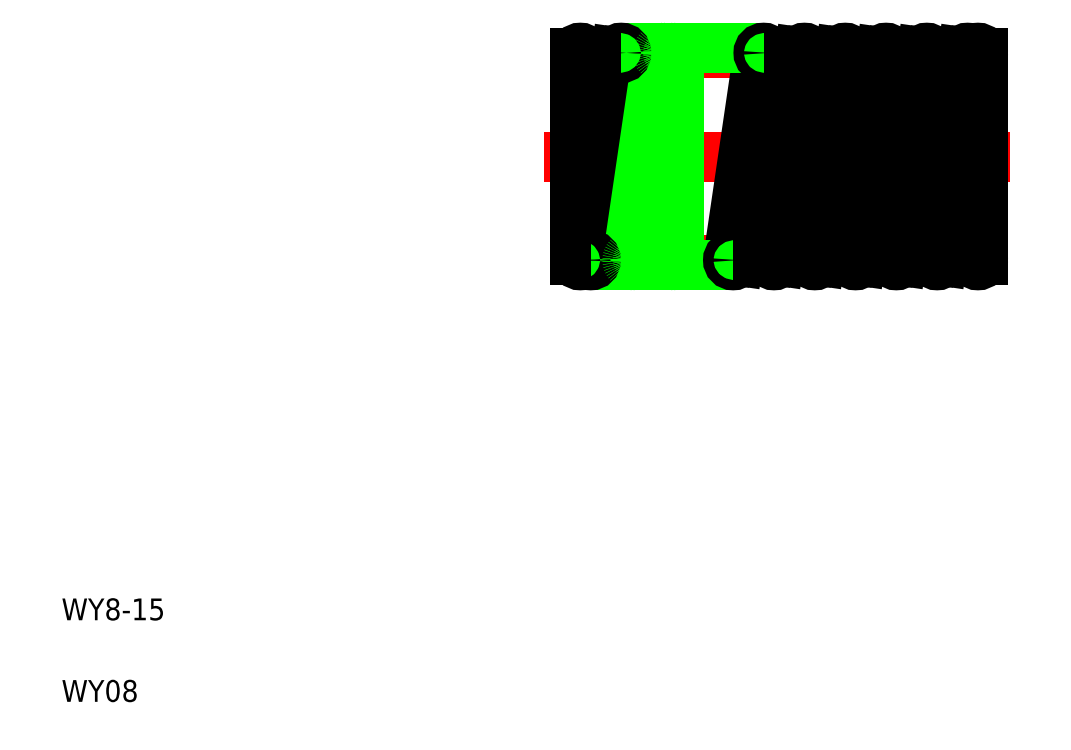
<metadata>
{"format":"dxf","ext":"dxf","renderer":"ezdxf+matplotlib","layout":"modelspace","background":"white","min_lineweight":24,"dpi":150}
</metadata>
<code>
0
SECTION
2
ENTITIES
0
LINE
8
CENTER
10
20.65
20
18.24
30
0
11
36.22
21
18.24
31
0
0
LINE
8
CENTER
10
19.74
20
22.05
30
0
11
37.02
21
22.05
31
0
0
LINE
8
CENTER
10
20.65
20
25.86
30
0
11
36.22
21
25.86
31
0
0
CIRCLE
8
0
10
29.7
20
18.24
30
0
40
0.19
0
LINE
8
0
10
29.51
20
18.27
30
0
11
30.63
21
25.89
31
0
0
LINE
8
0
10
26.51
20
18.27
30
0
11
27.63
21
25.89
31
0
0
LINE
8
0
10
28.01
20
25.83
30
0
11
26.89
21
18.21
31
0
0
LINE
8
0
10
24.69
20
25.86
30
0
11
24.69
21
18.24
31
0
0
LINE
8
0
10
24.31
20
18.24
30
0
11
24.31
21
25.86
31
0
0
LINE
8
0
10
21.27
20
18.27
30
0
11
22.39
21
25.89
31
0
0
LINE
8
0
10
21.27
20
25.86
30
0
11
21.27
21
18.24
31
0
0
LINE
8
0
10
20.89
20
18.24
30
0
11
20.89
21
25.86
31
0
0
LINE
8
0
10
22.77
20
25.83
30
0
11
21.65
21
18.21
31
0
0
LINE
8
0
10
22.81
20
18.27
30
0
11
23.93
21
25.89
31
0
0
LINE
8
0
10
24.31
20
25.83
30
0
11
23.19
21
18.21
31
0
0
LINE
8
0
10
28.01
20
18.27
30
0
11
29.13
21
25.89
31
0
0
LINE
8
0
10
29.51
20
25.83
30
0
11
28.39
21
18.21
31
0
0
TEXT
8
0
10
2
20
5
30
0
40
0.8
1
WY8-15
0
TEXT
8
0
10
2
20
2
30
0
40
0.8
1
WY08
0
LINE
8
0
10
21.46
20
18.05
30
0
11
26.7
21
18.05
31
0
0
CIRCLE
8
0
10
21.46
20
18.24
30
0
40
0.19
0
CIRCLE
8
0
10
21.08
20
18.24
30
0
40
0.19
0
CIRCLE
8
0
10
23
20
18.24
30
0
40
0.19
0
CIRCLE
8
0
10
24.5
20
18.24
30
0
40
0.19
0
CIRCLE
8
0
10
26.7
20
18.24
30
0
40
0.19
0
CIRCLE
8
0
10
28.2
20
18.24
30
0
40
0.19
0
LINE
8
0
10
22.58
20
26.05
30
0
11
27.82
21
26.05
31
0
0
CIRCLE
8
0
10
22.58
20
25.86
30
0
40
0.19
0
CIRCLE
8
0
10
21.08
20
25.86
30
0
40
0.19
0
CIRCLE
8
0
10
24.5
20
25.86
30
0
40
0.19
0
CIRCLE
8
0
10
24.12
20
25.86
30
0
40
0.19
0
LINE
8
0
10
28.95
20
22.02
30
0
11
28.95
21
22.02
31
0
0
LINE
8
0
10
29.23
20
23.93
30
0
11
29.23
21
23.93
31
0
0
CIRCLE
8
0
10
29.32
20
25.86
30
0
40
0.19
0
CIRCLE
8
0
10
27.82
20
25.86
30
0
40
0.19
0
LINE
8
0
10
35.89
20
25.86
30
0
11
35.89
21
18.24
31
0
0
LINE
8
0
10
35.51
20
18.24
30
0
11
35.51
21
25.86
31
0
0
LINE
8
0
10
31.01
20
25.83
30
0
11
29.89
21
18.21
31
0
0
LINE
8
0
10
32.51
20
18.27
30
0
11
33.63
21
25.89
31
0
0
LINE
8
0
10
34.01
20
25.83
30
0
11
32.89
21
18.21
31
0
0
LINE
8
0
10
31.01
20
18.27
30
0
11
32.13
21
25.89
31
0
0
LINE
8
0
10
32.51
20
25.83
30
0
11
31.39
21
18.21
31
0
0
LINE
8
0
10
34.01
20
18.27
30
0
11
35.13
21
25.89
31
0
0
LINE
8
0
10
35.51
20
25.83
30
0
11
34.39
21
18.21
31
0
0
CIRCLE
8
0
10
34.2
20
18.24
30
0
40
0.19
0
CIRCLE
8
0
10
31.2
20
18.24
30
0
40
0.19
0
CIRCLE
8
0
10
32.7
20
18.24
30
0
40
0.19
0
CIRCLE
8
0
10
35.7
20
18.24
30
0
40
0.19
0
CIRCLE
8
0
10
30.82
20
25.86
30
0
40
0.19
0
CIRCLE
8
0
10
33.82
20
25.86
30
0
40
0.19
0
CIRCLE
8
0
10
32.32
20
25.86
30
0
40
0.19
0
CIRCLE
8
0
10
35.32
20
25.86
30
0
40
0.19
0
CIRCLE
8
0
10
35.7
20
25.86
30
0
40
0.19
0
ENDSEC
0
EOF

</code>
